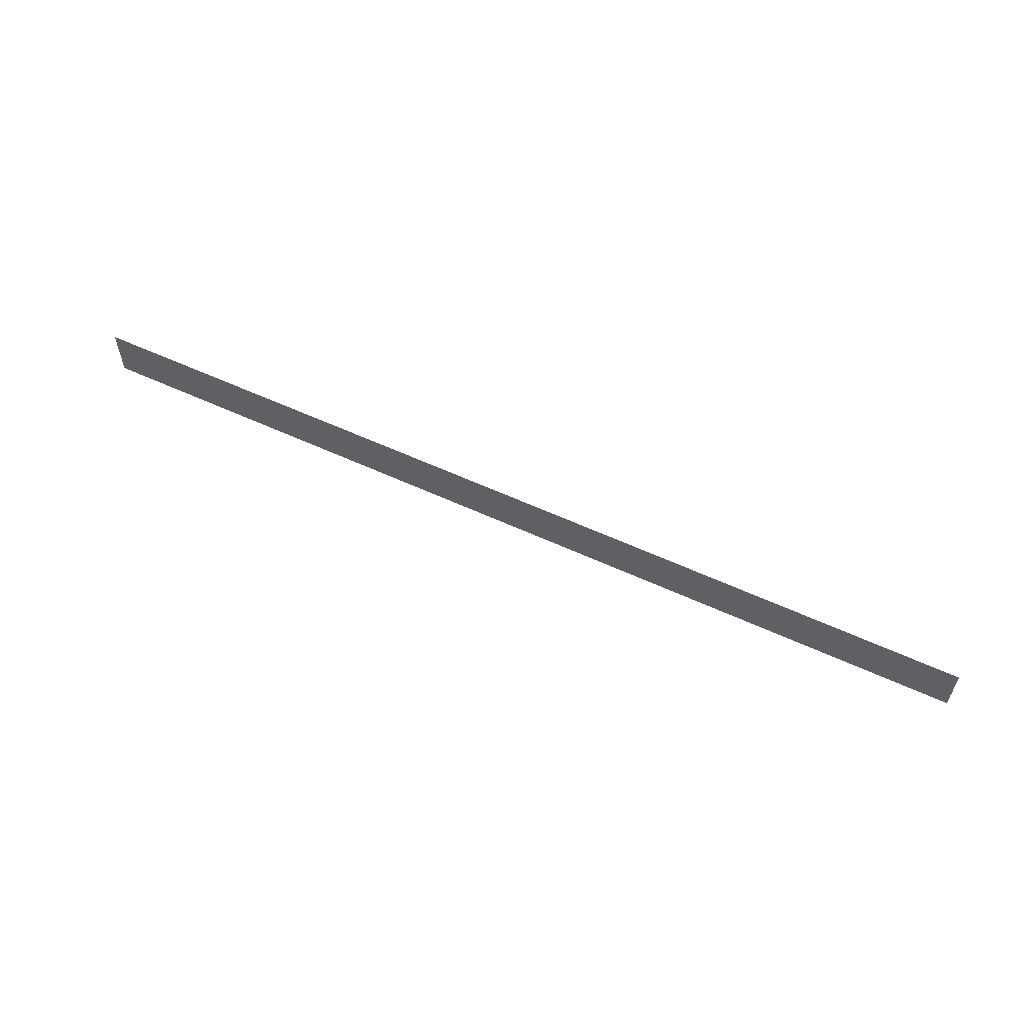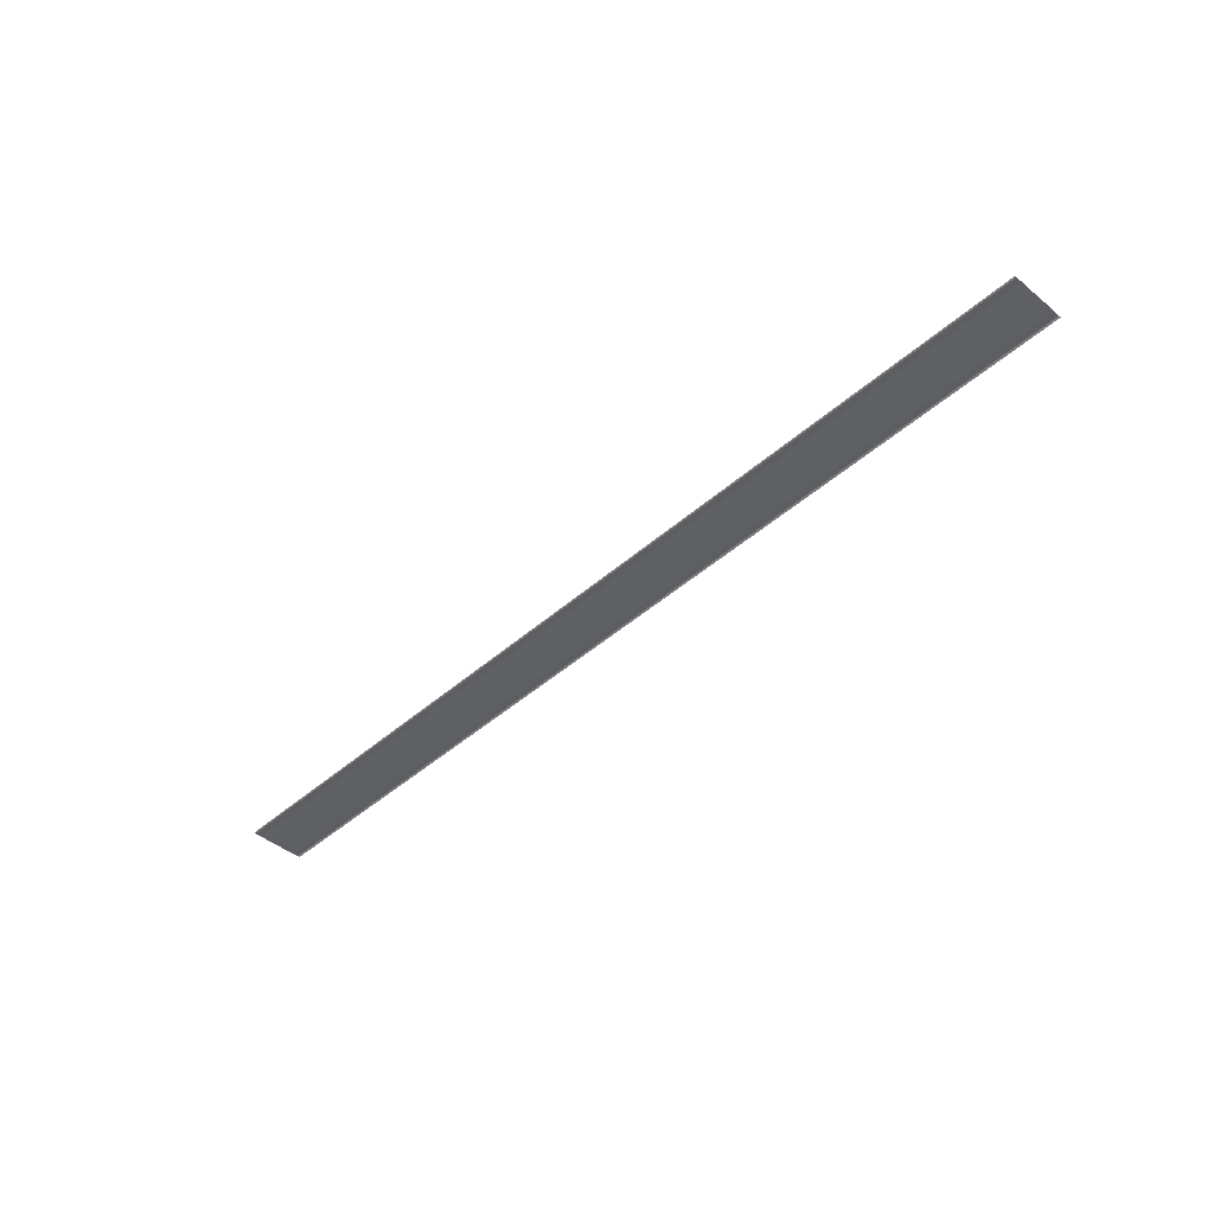
<metadata>
{"format":"obj","ext":"obj","renderer":"f3d","projection":"perspective","resolution":1024,"background":"white","views":[{"elev":58.4,"azim":25.5,"up":"+Z"},{"elev":-44.5,"azim":-134.2,"up":"+Y"}]}
</metadata>
<code>
o 22662
v 2170 1866 8.073
v 2170 1866 8.072
v 2170 1866 8.073
v 2170 1866 8.072
v 2170 1866 8.072
v 2170 1866 8.071
v 2170 1866 8.071
v 2170 1866 8.07
v 2170 1866 8.07
v 2170 1866 8.07
v 2170 1866 8.068
v 2170 1866 8.068
v 2170 1866 8.066
v 2170 1866 8.066
v 2170 1866 8.066
v 2170 1866 8.065
v 2170 1866 8.065
v 2170 1866 8.064
v 2170 1866 8.063
v 2170 1866 8.063
v 2170 1866 8.064
v 2170 1866 8.064
v 2170 1866 8.072
v 2170 1866 8.071
v 2170 1866 8.072
v 2170 1866 8.073
v 2170 1866 8.073
v 2170 1866 8.073
v 2170 1866 8.071
v 2170 1866 8.071
v 2170 1866 8.07
v 2170 1866 8.07
v 2170 1866 8.068
v 2170 1866 8.068
v 2170 1866 8.068
v 2170 1866 8.066
v 2170 1866 8.066
v 2170 1866 8.065
v 2170 1866 8.065
v 2170 1866 8.065
v 2170 1866 8.064
v 2170 1866 8.064
v 2170 1866 8.063
v 2170 1866 8.063
v 2170 1866 8.063
f 1 2 3
f 3 4 5
f 6 4 5
f 7 2 6
f 7 8 6
f 6 9 10
f 11 9 10
f 12 8 11
f 12 13 11
f 11 14 15
f 16 14 15
f 17 13 16
f 17 18 16
f 19 18 20
f 16 21 22
f 20 21 22
f 23 24 25
f 23 26 25
f 25 27 28
f 25 29 30
f 31 29 30
f 32 24 31
f 32 33 31
f 31 34 35
f 36 34 35
f 37 33 36
f 37 38 36
f 36 39 40
f 41 39 40
f 42 38 41
f 42 43 41
f 41 44 45

</code>
